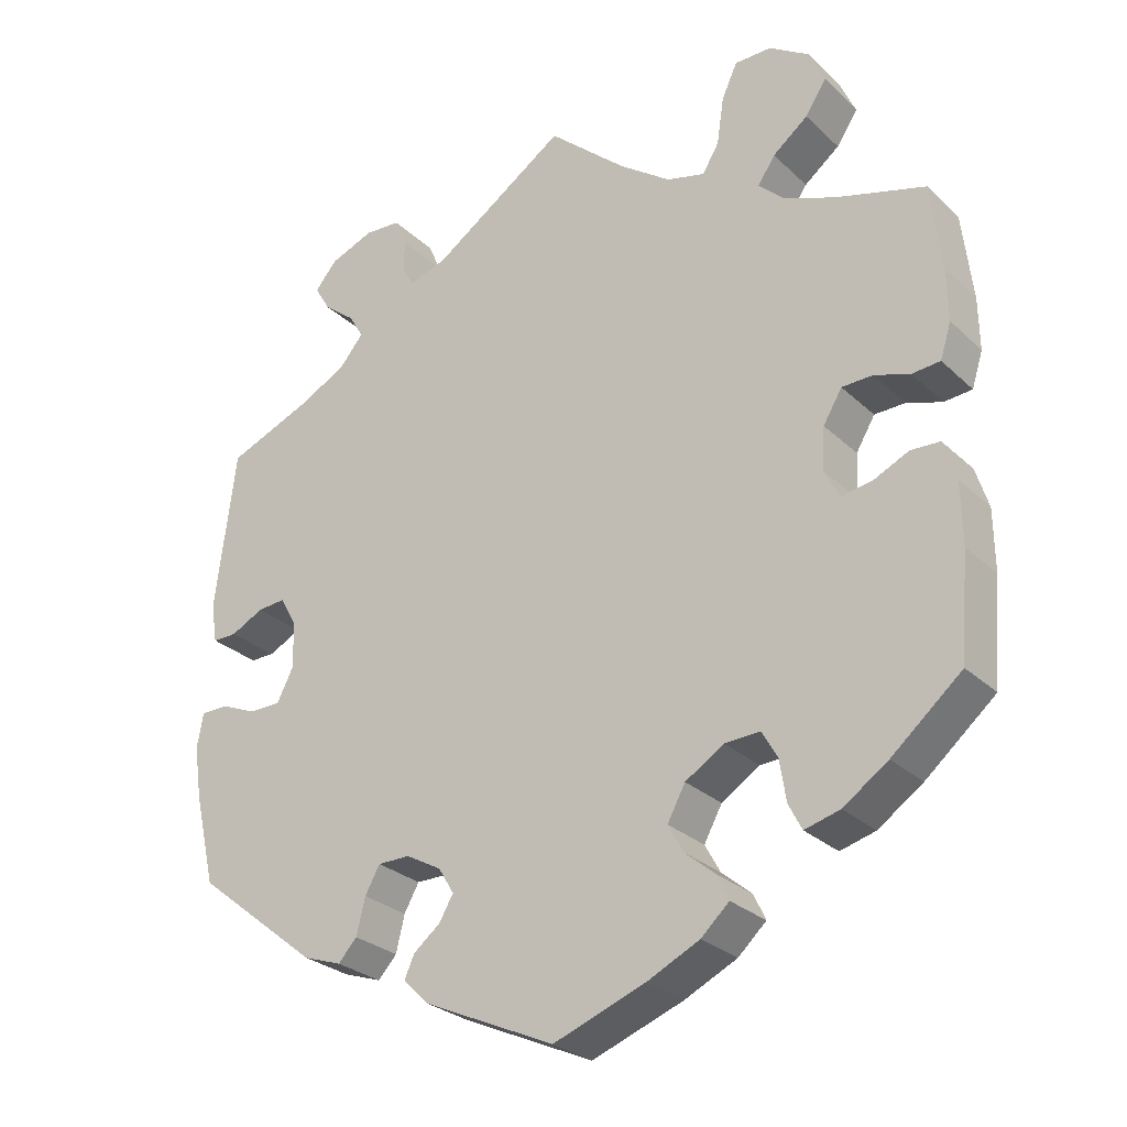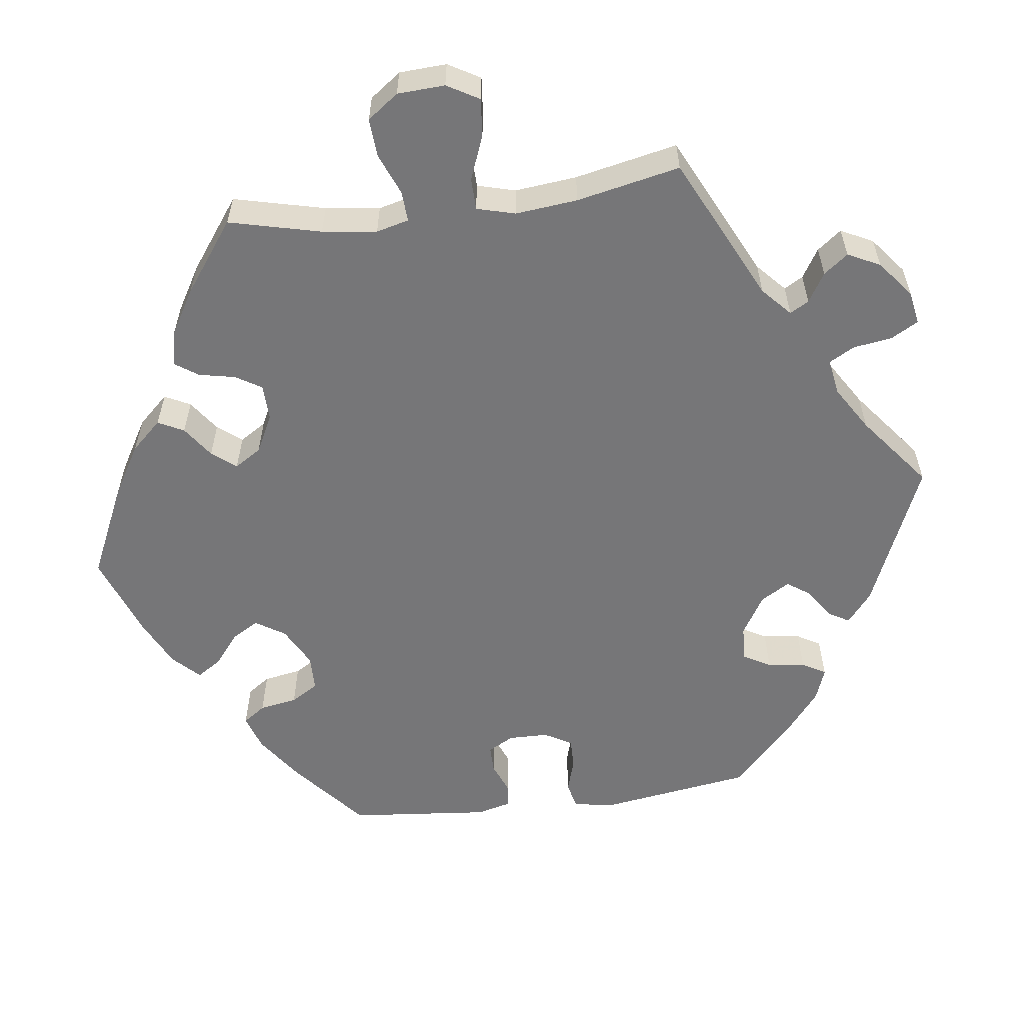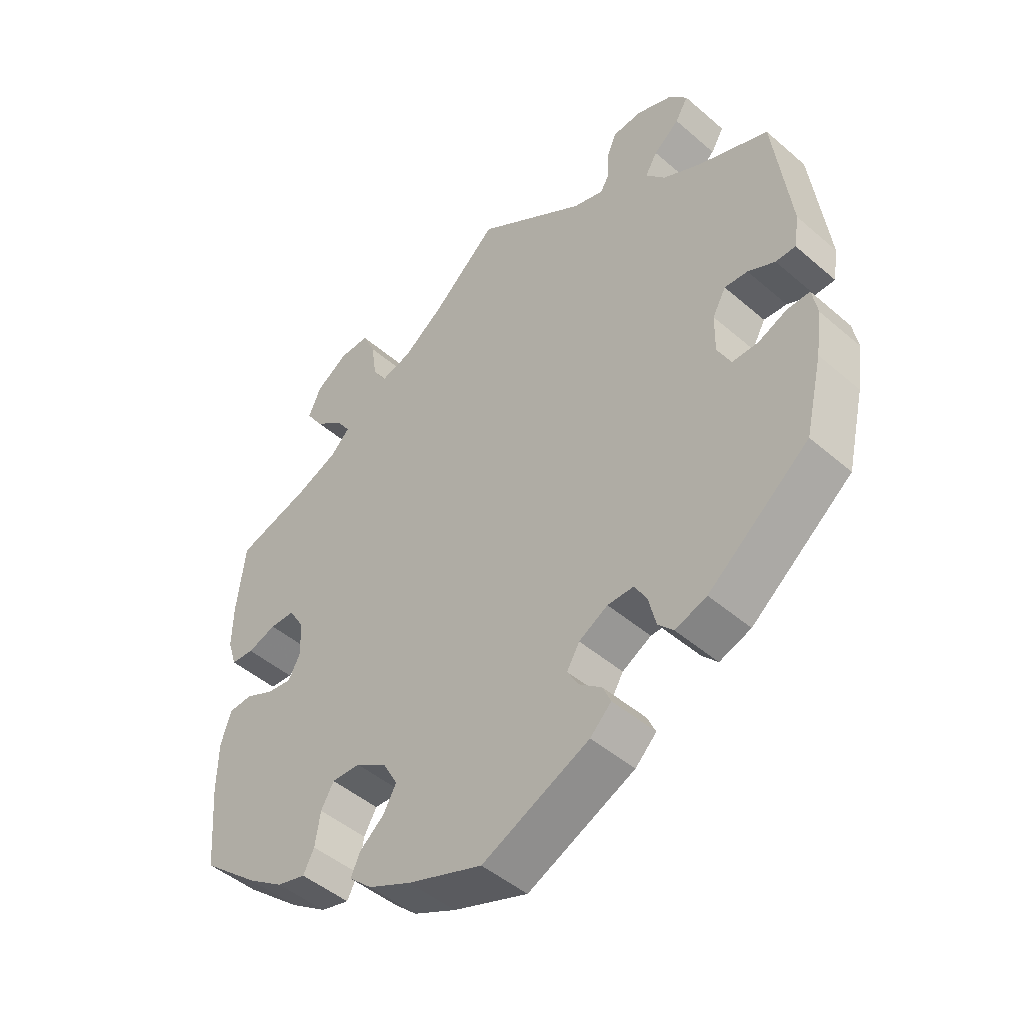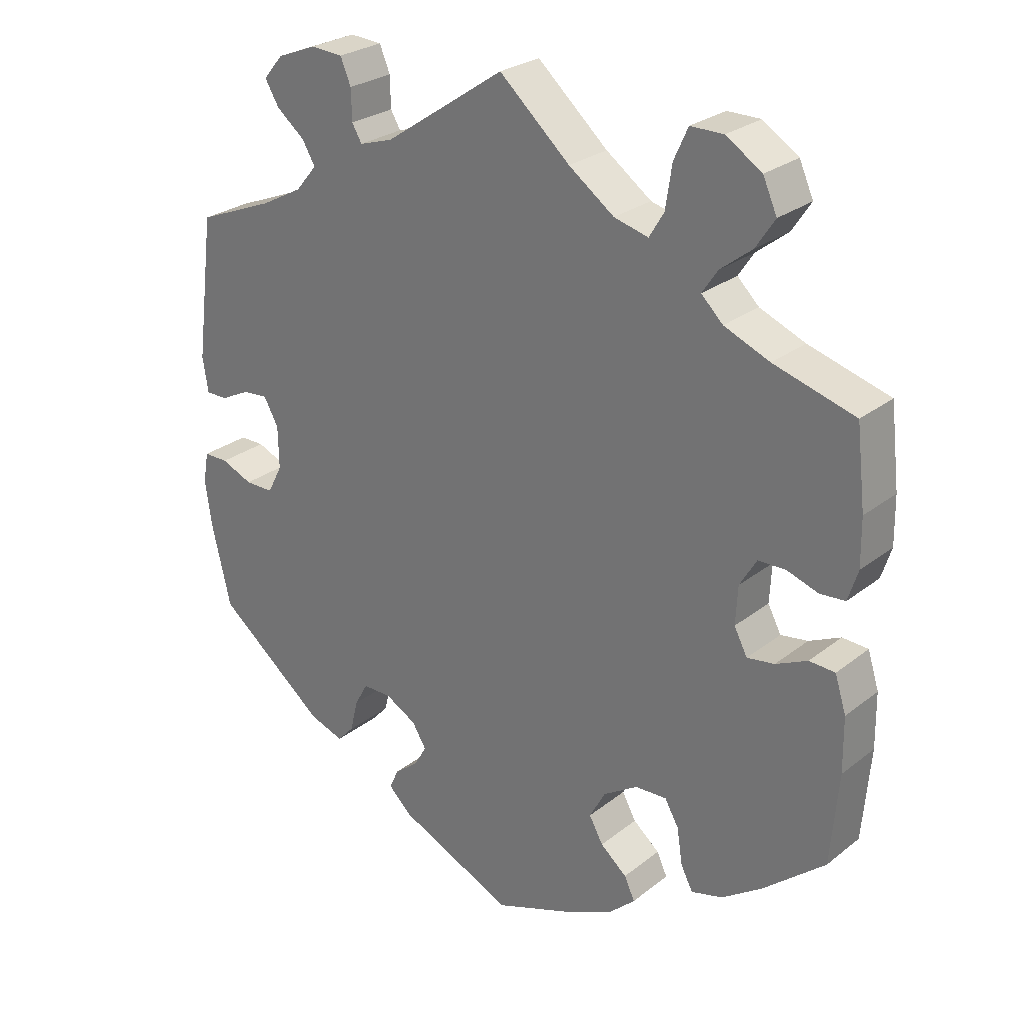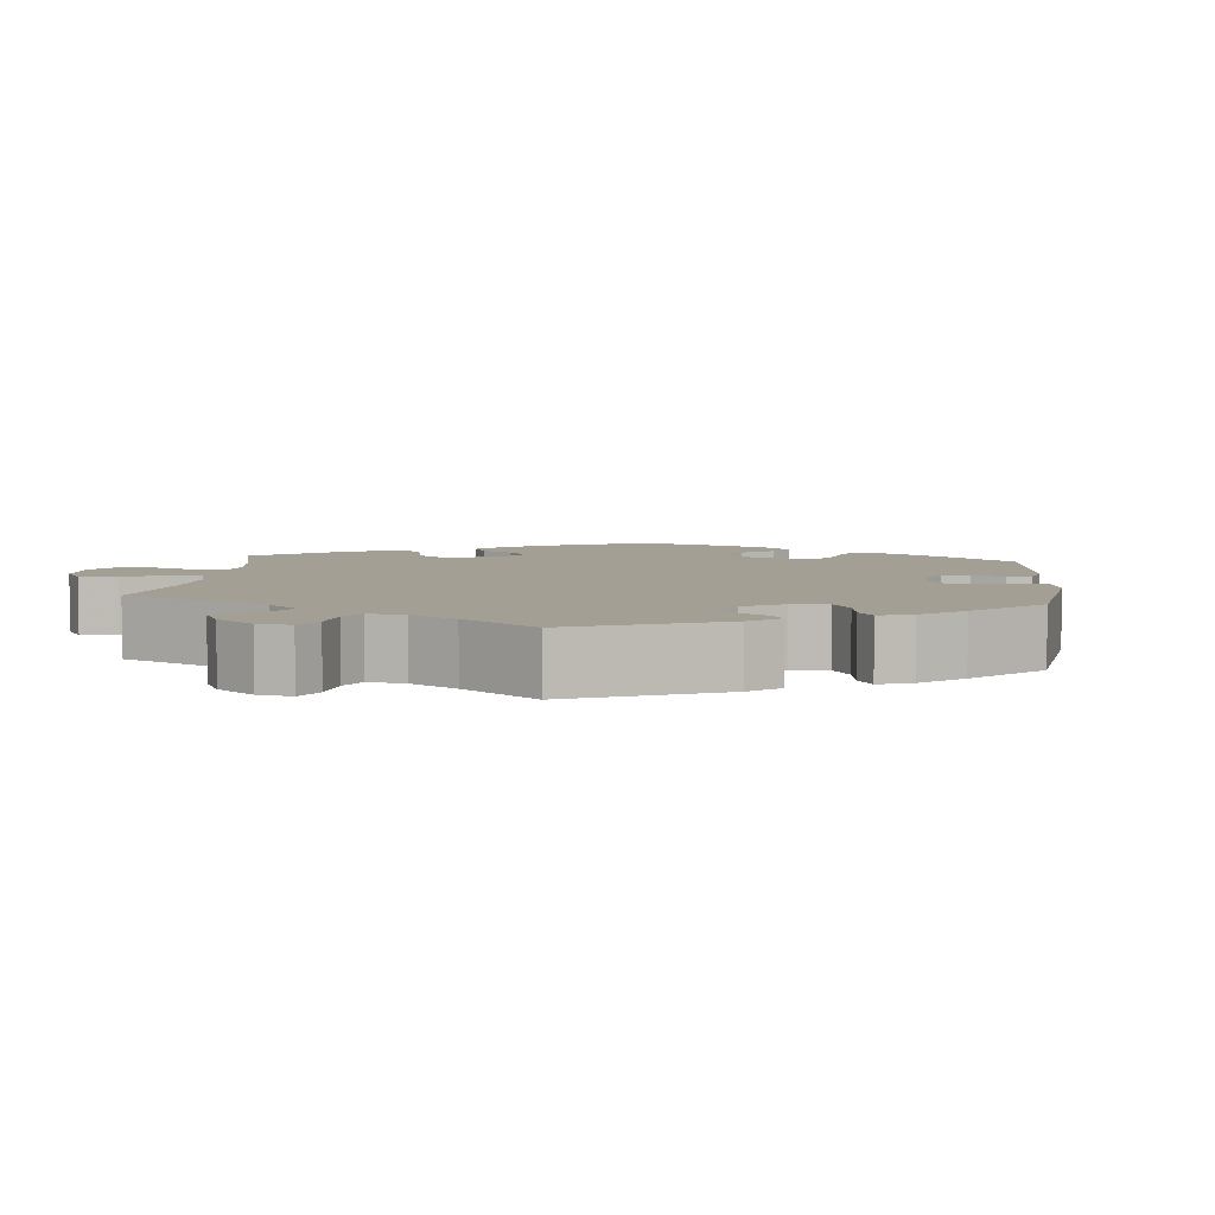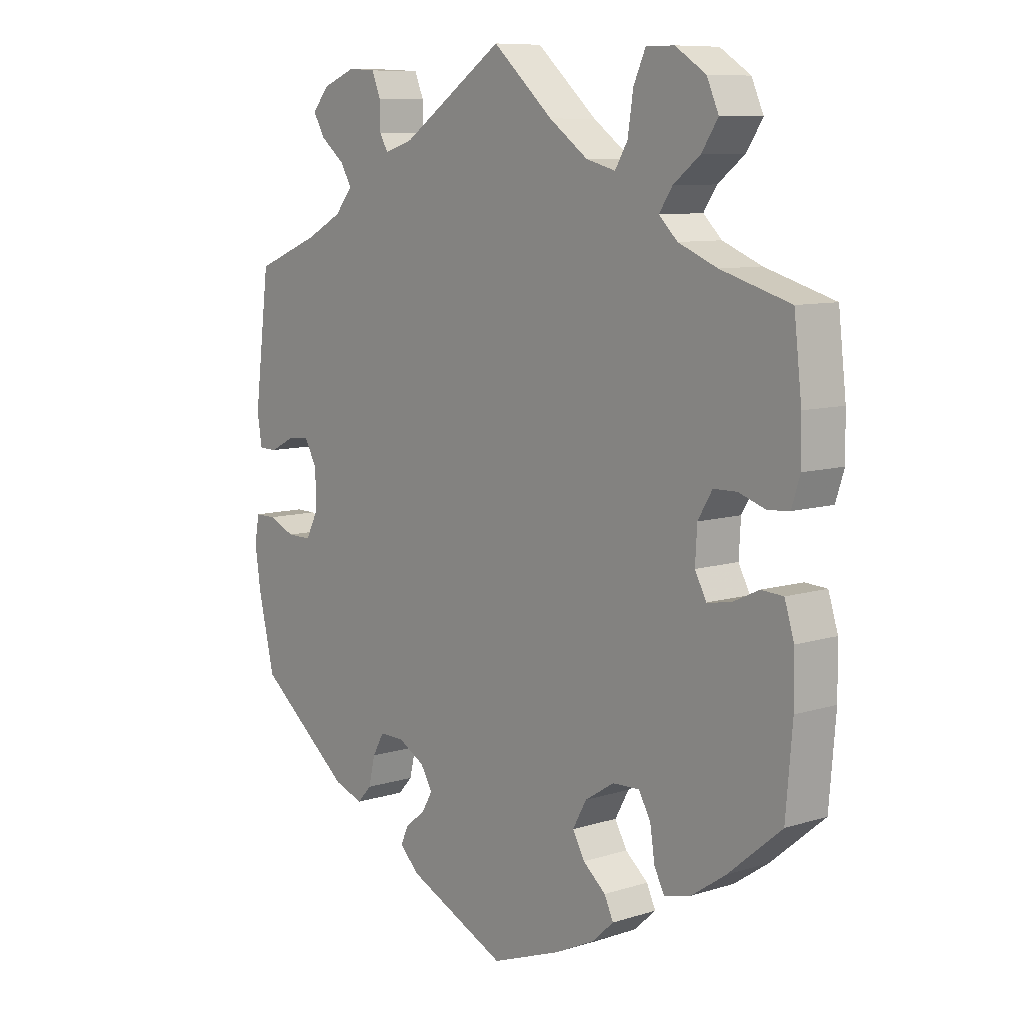
<metadata>
{"format":"obj","ext":"obj","renderer":"f3d","projection":"perspective","resolution":1024,"background":"white","views":[{"elev":-27.8,"azim":-144.1,"up":"+Z"},{"elev":-56.9,"azim":-22.5,"up":"+Y"},{"elev":-47.2,"azim":45.8,"up":"+Z"},{"elev":26.6,"azim":-140.4,"up":"+Z"},{"elev":5.5,"azim":65.8,"up":"+Y"},{"elev":8.9,"azim":-129.9,"up":"+Z"}]}
</metadata>
<code>
v 0.172 0.07 0.462
v 0.22 0.07 0.447
v 0.234 0.07 0.471
v 0.235 0.07 0.515
v 0.25 0.07 0.551
v 0.296 0.07 0.554
v 0.352 0.07 0.532
v 0.38 0.07 0.499
v 0.36 0.07 0.465
v 0.32 0.07 0.433
v 0.301 0.07 0.401
v 0.331 0.07 0.365
v 0.391 0.07 0.333
v 0.501 0.07 0.289
v 0.527 0.07 0.084
v 0.519 0.07 0.034
v 0.488 0.07 0.034
v 0.446 0.07 0.055
v 0.41 0.07 0.058
v 0.389 0.07 0.02
v 0.388 0.07 -0.04
v 0.409 0.07 -0.081
v 0.45 0.07 -0.081
v 0.495 0.07 -0.062
v 0.53 0.07 -0.062
v 0.538 0.07 -0.106
v 0.528 0.07 -0.174
v 0.501 0.07 -0.289
v 0.344 0.07 -0.414
v 0.295 0.07 -0.431
v 0.271 0.07 -0.405
v 0.26 0.07 -0.359
v 0.241 0.07 -0.325
v 0.2 0.07 -0.325
v 0.155 0.07 -0.35
v 0.135 0.07 -0.383
v 0.153 0.07 -0.414
v 0.187 0.07 -0.441
v 0.2 0.07 -0.47
v 0.167 0.07 -0.502
v 0 0.07 -0.578
v -0.117 0.07 -0.535
v -0.184 0.07 -0.503
v -0.22 0.07 -0.47
v -0.205 0.07 -0.438
v -0.167 0.07 -0.406
v -0.147 0.07 -0.37
v -0.17 0.07 -0.328
v -0.219 0.07 -0.297
v -0.264 0.07 -0.295
v -0.284 0.07 -0.33
v -0.292 0.07 -0.382
v -0.309 0.07 -0.415
v -0.354 0.07 -0.403
v -0.411 0.07 -0.364
v -0.5 0.07 -0.289
v -0.511 0.07 -0.158
v -0.51 0.07 -0.08
v -0.494 0.07 -0.029
v -0.457 0.07 -0.027
v -0.412 0.07 -0.048
v -0.373 0.07 -0.054
v -0.354 0.07 -0.018
v -0.357 0.07 0.037
v -0.381 0.07 0.077
v -0.42 0.07 0.078
v -0.465 0.07 0.063
v -0.501 0.07 0.066
v -0.515 0.07 0.11
v -0.514 0.07 0.177
v -0.501 0.07 0.289
v -0.385 0.07 0.323
v -0.32 0.07 0.35
v -0.289 0.07 0.38
v -0.311 0.07 0.413
v -0.356 0.07 0.448
v -0.383 0.07 0.489
v -0.363 0.07 0.534
v -0.312 0.07 0.567
v -0.265 0.07 0.567
v -0.245 0.07 0.523
v -0.236 0.07 0.463
v -0.215 0.07 0.428
v -0.166 0.07 0.441
v -0.101 0.07 0.488
v 0 0.07 0.578
v 0.172 0 0.462
v 0.22 0 0.447
v 0.234 0 0.471
v 0.235 0 0.515
v 0.25 0 0.551
v 0.296 0 0.554
v 0.352 0 0.532
v 0.38 0 0.499
v 0.36 0 0.465
v 0.32 0 0.433
v 0.301 0 0.401
v 0.331 0 0.365
v 0.391 0 0.333
v 0.501 0 0.289
v 0.527 0 0.084
v 0.519 0 0.034
v 0.488 0 0.034
v 0.446 0 0.055
v 0.41 0 0.058
v 0.389 0 0.02
v 0.388 0 -0.04
v 0.409 0 -0.081
v 0.45 0 -0.081
v 0.495 0 -0.062
v 0.53 0 -0.062
v 0.538 0 -0.106
v 0.528 0 -0.174
v 0.501 0 -0.289
v 0.344 0 -0.414
v 0.295 0 -0.431
v 0.271 0 -0.405
v 0.26 0 -0.359
v 0.241 0 -0.325
v 0.2 0 -0.325
v 0.155 0 -0.35
v 0.135 0 -0.383
v 0.153 0 -0.414
v 0.187 0 -0.441
v 0.2 0 -0.47
v 0.167 0 -0.502
v 0 0 -0.578
v -0.117 0 -0.535
v -0.184 0 -0.503
v -0.22 0 -0.47
v -0.205 0 -0.438
v -0.167 0 -0.406
v -0.147 0 -0.37
v -0.17 0 -0.328
v -0.219 0 -0.297
v -0.264 0 -0.295
v -0.284 0 -0.33
v -0.292 0 -0.382
v -0.309 0 -0.415
v -0.354 0 -0.403
v -0.411 0 -0.364
v -0.5 0 -0.289
v -0.511 0 -0.158
v -0.51 0 -0.08
v -0.494 0 -0.029
v -0.457 0 -0.027
v -0.412 0 -0.048
v -0.373 0 -0.054
v -0.354 0 -0.018
v -0.357 0 0.037
v -0.381 0 0.077
v -0.42 0 0.078
v -0.465 0 0.063
v -0.501 0 0.066
v -0.515 0 0.11
v -0.514 0 0.177
v -0.501 0 0.289
v -0.385 0 0.323
v -0.32 0 0.35
v -0.289 0 0.38
v -0.311 0 0.413
v -0.356 0 0.448
v -0.383 0 0.489
v -0.363 0 0.534
v -0.312 0 0.567
v -0.265 0 0.567
v -0.245 0 0.523
v -0.236 0 0.463
v -0.215 0 0.428
v -0.166 0 0.441
v -0.101 0 0.488
v 0 0 0.578
f 85 86 1
f 84 85 1 2
f 83 84 2
f 79 80 81 82
f 79 82 83
f 78 79 83
f 75 76 77 78
f 74 75 78 83
f 73 74 83 2
f 69 70 71 72
f 69 72 73 2
f 66 67 68 69
f 65 66 69 2
f 58 59 60 61
f 58 61 62
f 57 58 62
f 56 57 62
f 55 56 62
f 54 55 62 63
f 51 52 53 54
f 50 51 54 63
f 43 44 45 46
f 43 46 47
f 42 43 47
f 41 42 47
f 40 41 47 48
f 37 38 39 40
f 36 37 40 48
f 29 30 31 32
f 29 32 33
f 28 29 33
f 27 28 33 34
f 23 24 25 26
f 22 23 26 27
f 15 16 17 18
f 13 14 15 18
f 12 13 18 19
f 11 12 19 20
f 7 8 9 10
f 7 10 11
f 6 7 11
f 3 4 5 6
f 2 3 6 11
f 64 65 2 11
f 49 50 63 64
f 35 36 48 49
f 34 35 49 64
f 22 27 34 64
f 21 22 64
f 11 20 21 64
f 87 172 171
f 88 87 171 170
f 88 170 169
f 168 167 166 165
f 169 168 165
f 169 165 164
f 164 163 162 161
f 169 164 161 160
f 88 169 160 159
f 158 157 156 155
f 88 159 158 155
f 155 154 153 152
f 88 155 152 151
f 147 146 145 144
f 148 147 144
f 148 144 143
f 148 143 142
f 148 142 141
f 149 148 141 140
f 140 139 138 137
f 149 140 137 136
f 132 131 130 129
f 133 132 129
f 133 129 128
f 133 128 127
f 134 133 127 126
f 126 125 124 123
f 134 126 123 122
f 118 117 116 115
f 119 118 115
f 119 115 114
f 120 119 114 113
f 112 111 110 109
f 113 112 109 108
f 104 103 102 101
f 104 101 100 99
f 105 104 99 98
f 106 105 98 97
f 96 95 94 93
f 97 96 93
f 97 93 92
f 92 91 90 89
f 97 92 89 88
f 97 88 151 150
f 150 149 136 135
f 135 134 122 121
f 150 135 121 120
f 150 120 113 108
f 150 108 107
f 150 107 106 97
f 1 87 88 2
f 2 88 89 3
f 3 89 90 4
f 4 90 91 5
f 5 91 92 6
f 6 92 93 7
f 7 93 94 8
f 8 94 95 9
f 9 95 96 10
f 10 96 97 11
f 11 97 98 12
f 12 98 99 13
f 13 99 100 14
f 14 100 101 15
f 15 101 102 16
f 16 102 103 17
f 17 103 104 18
f 18 104 105 19
f 19 105 106 20
f 20 106 107 21
f 21 107 108 22
f 22 108 109 23
f 23 109 110 24
f 24 110 111 25
f 25 111 112 26
f 26 112 113 27
f 27 113 114 28
f 28 114 115 29
f 29 115 116 30
f 30 116 117 31
f 31 117 118 32
f 32 118 119 33
f 33 119 120 34
f 34 120 121 35
f 35 121 122 36
f 36 122 123 37
f 37 123 124 38
f 38 124 125 39
f 39 125 126 40
f 40 126 127 41
f 41 127 128 42
f 42 128 129 43
f 43 129 130 44
f 44 130 131 45
f 45 131 132 46
f 46 132 133 47
f 47 133 134 48
f 48 134 135 49
f 49 135 136 50
f 50 136 137 51
f 51 137 138 52
f 52 138 139 53
f 53 139 140 54
f 54 140 141 55
f 55 141 142 56
f 56 142 143 57
f 57 143 144 58
f 58 144 145 59
f 59 145 146 60
f 60 146 147 61
f 61 147 148 62
f 62 148 149 63
f 63 149 150 64
f 64 150 151 65
f 65 151 152 66
f 66 152 153 67
f 67 153 154 68
f 68 154 155 69
f 69 155 156 70
f 70 156 157 71
f 71 157 158 72
f 72 158 159 73
f 73 159 160 74
f 74 160 161 75
f 75 161 162 76
f 76 162 163 77
f 77 163 164 78
f 78 164 165 79
f 79 165 166 80
f 80 166 167 81
f 81 167 168 82
f 82 168 169 83
f 83 169 170 84
f 84 170 171 85
f 85 171 172 86
f 86 172 87 1

</code>
